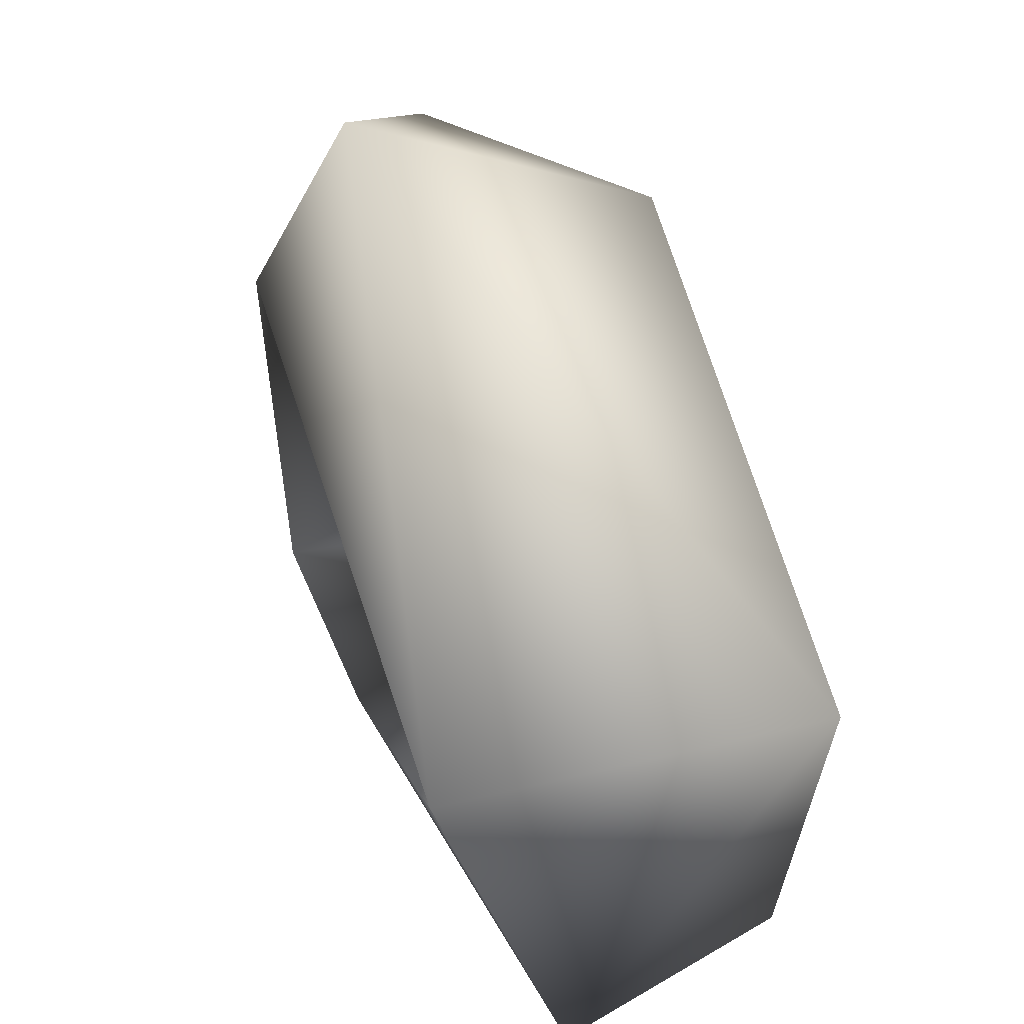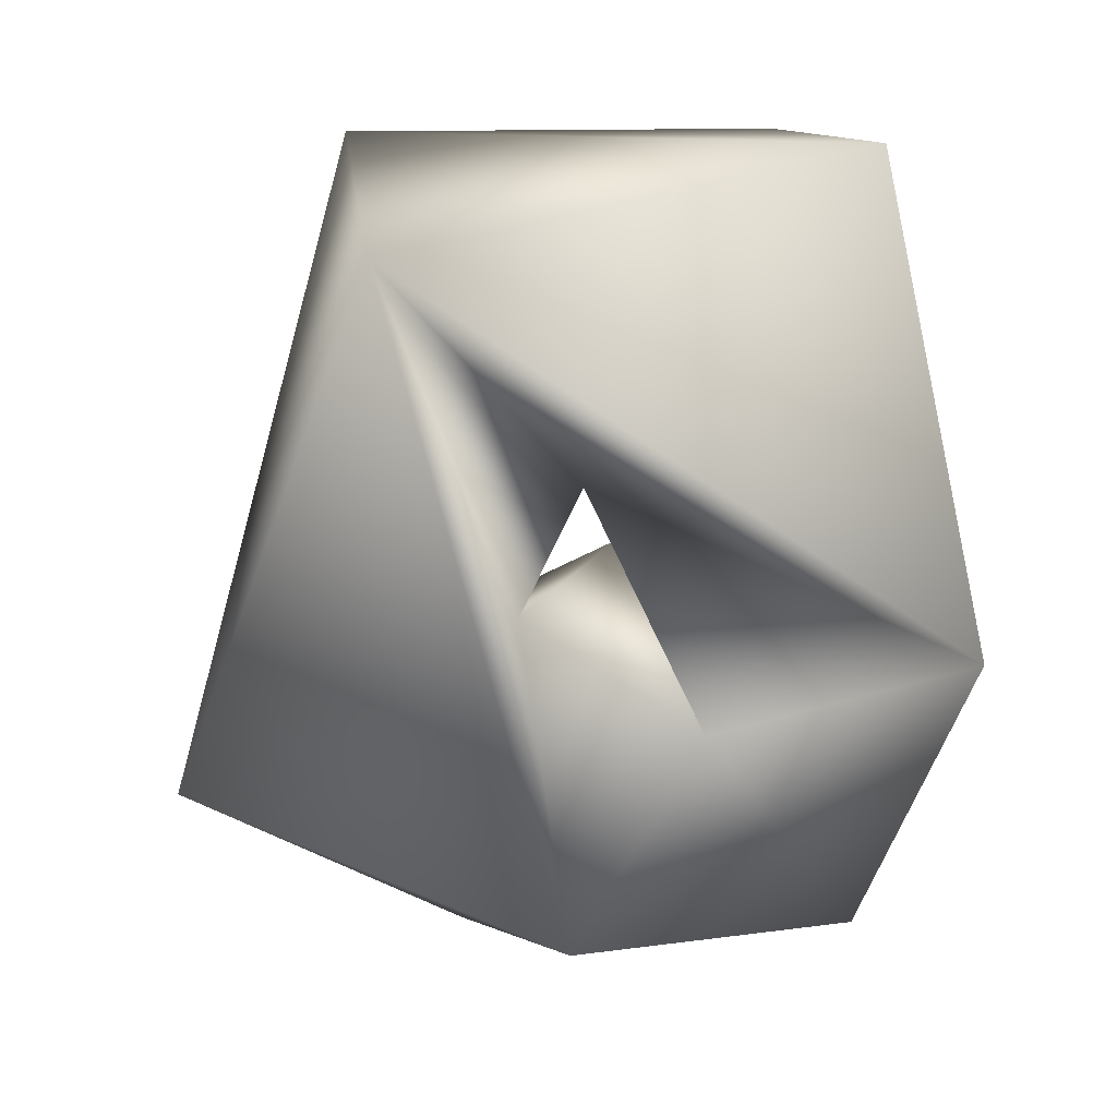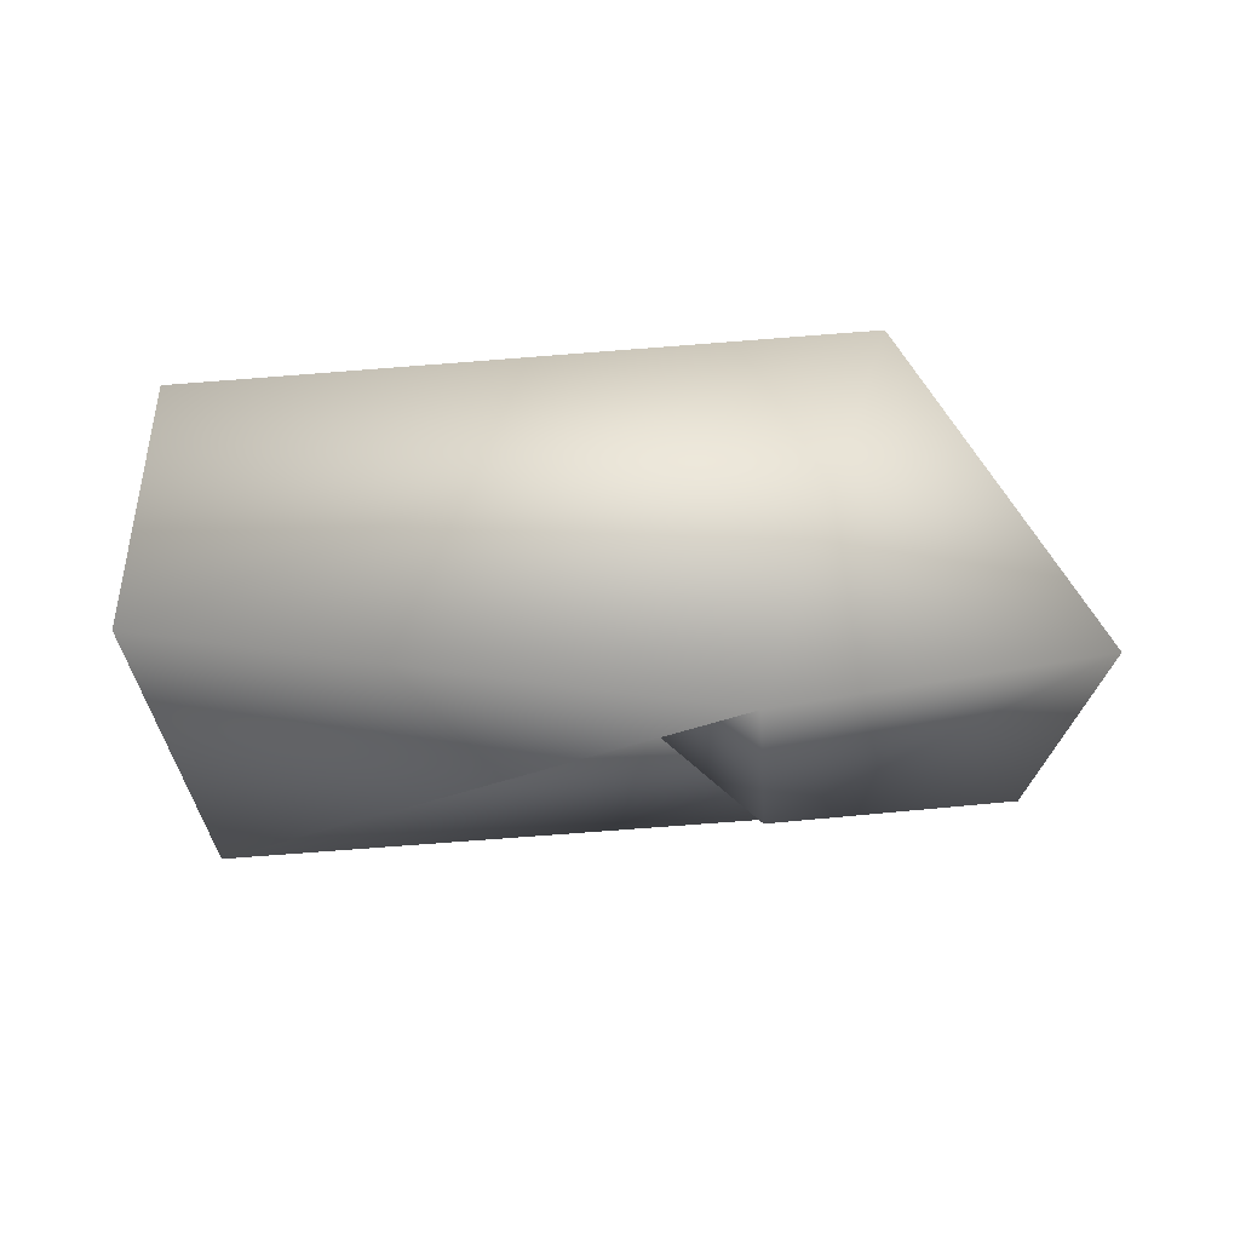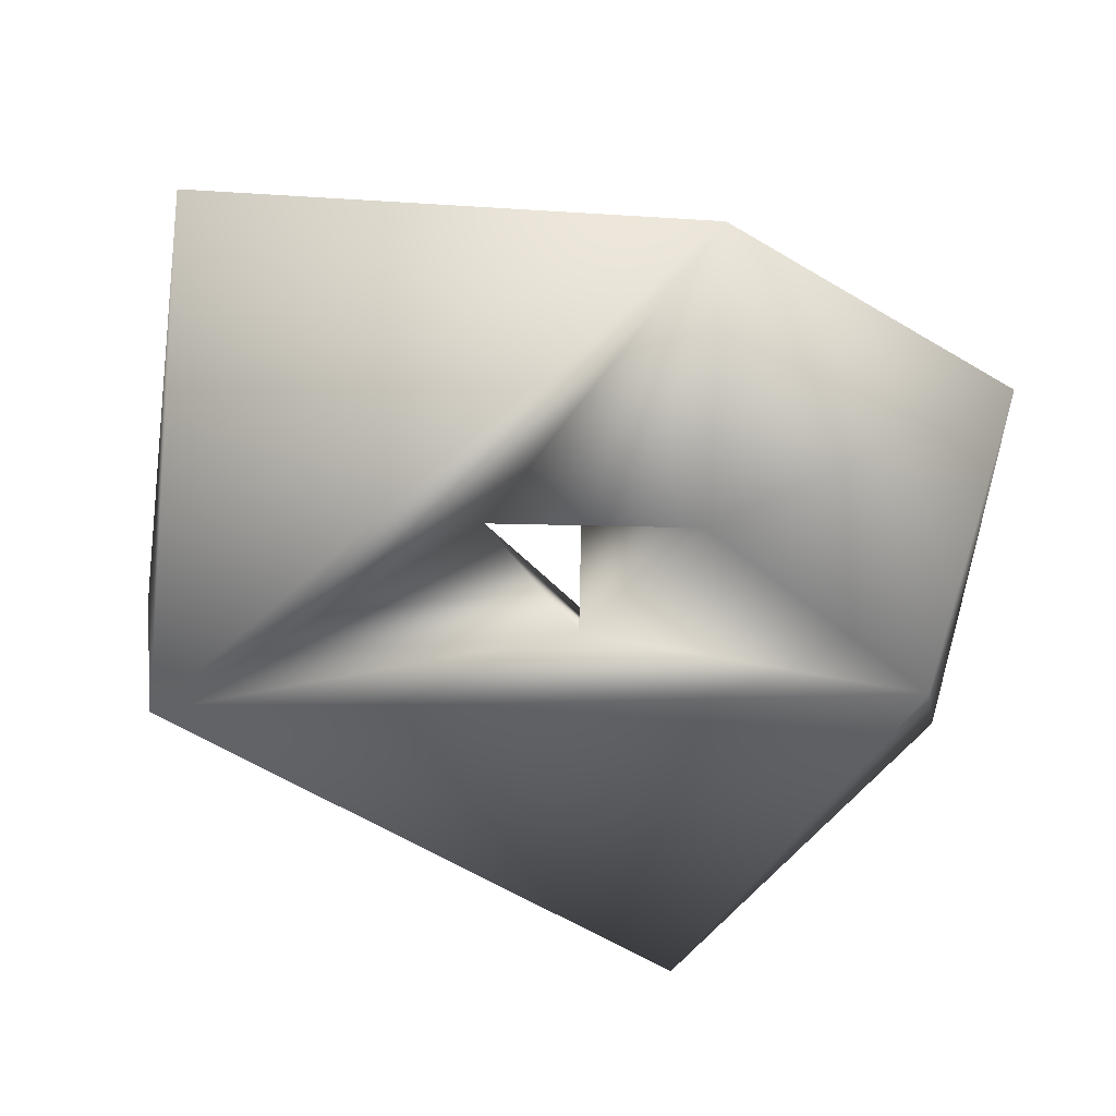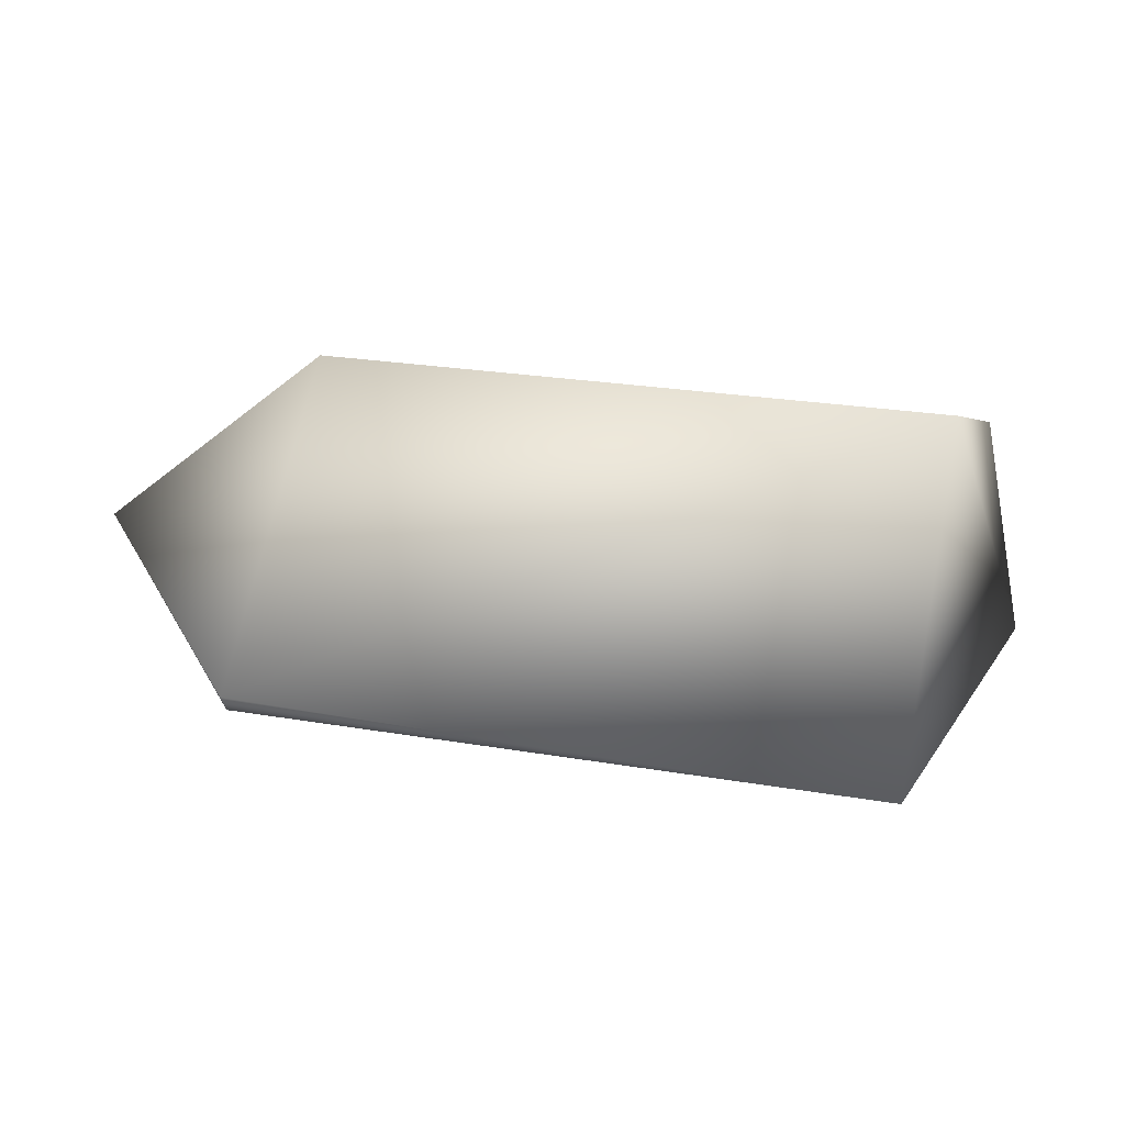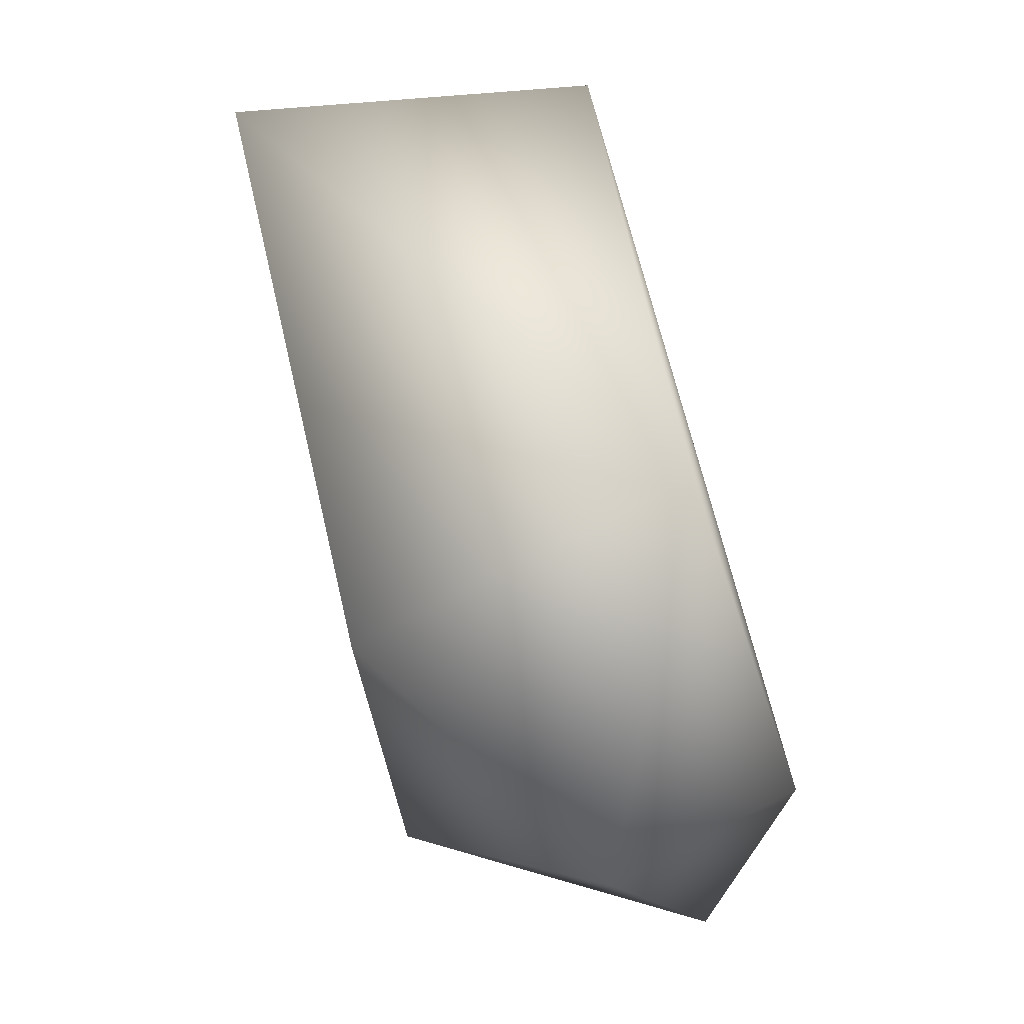
<metadata>
{"format":"obj","ext":"obj","renderer":"f3d","projection":"perspective","resolution":1024,"background":"white","views":[{"elev":53.0,"azim":70.6,"up":"+Z"},{"elev":-69.8,"azim":95.5,"up":"+Y"},{"elev":-12.1,"azim":177.9,"up":"+Y"},{"elev":-68.6,"azim":171.4,"up":"+Y"},{"elev":3.7,"azim":18.7,"up":"+Y"},{"elev":66.9,"azim":-108.4,"up":"+Z"}]}
</metadata>
<code>
o TT.001_CUCurve.009
v 0.6067 0.00218 0.5943
v 0.6081 -0.00076 0.5925
v 0.6066 -0.000866 0.5962
v 0.6047 -0.001515 0.5924
v 0.6041 0.000611 0.5936
v 0.6082 0.000956 0.5915
v 0.6072 -0.001945 0.5908
v 0.6044 -0.000701 0.5894
v 0.6063 0.002005 0.5893
v 0.6075 -0.001445 0.5881
v 0.6092 -6.7e-05 0.5918
v 0.6125 -0.000738 0.5887
v 0.6123 0.001533 0.5896
v 0.6122 -0.00195 0.5935
v 0.6127 0.001612 0.5939
f 14 2 11
f 3 4 14
f 1 5 3
f 5 4 3
f 2 6 1
f 7 6 2
f 5 8 4
f 9 10 8
f 9 12 10
f 11 15 9
f 12 14 10
f 13 15 12
f 15 3 14
f 15 1 3
f 11 1 15
f 11 2 1
f 14 4 2
f 1 9 5
f 4 7 2
f 1 6 9
f 5 9 8
f 4 8 7
f 8 10 7
f 6 11 9
f 7 11 6
f 7 10 11
f 9 13 12
f 9 15 13
f 10 14 11
f 12 15 14

</code>
